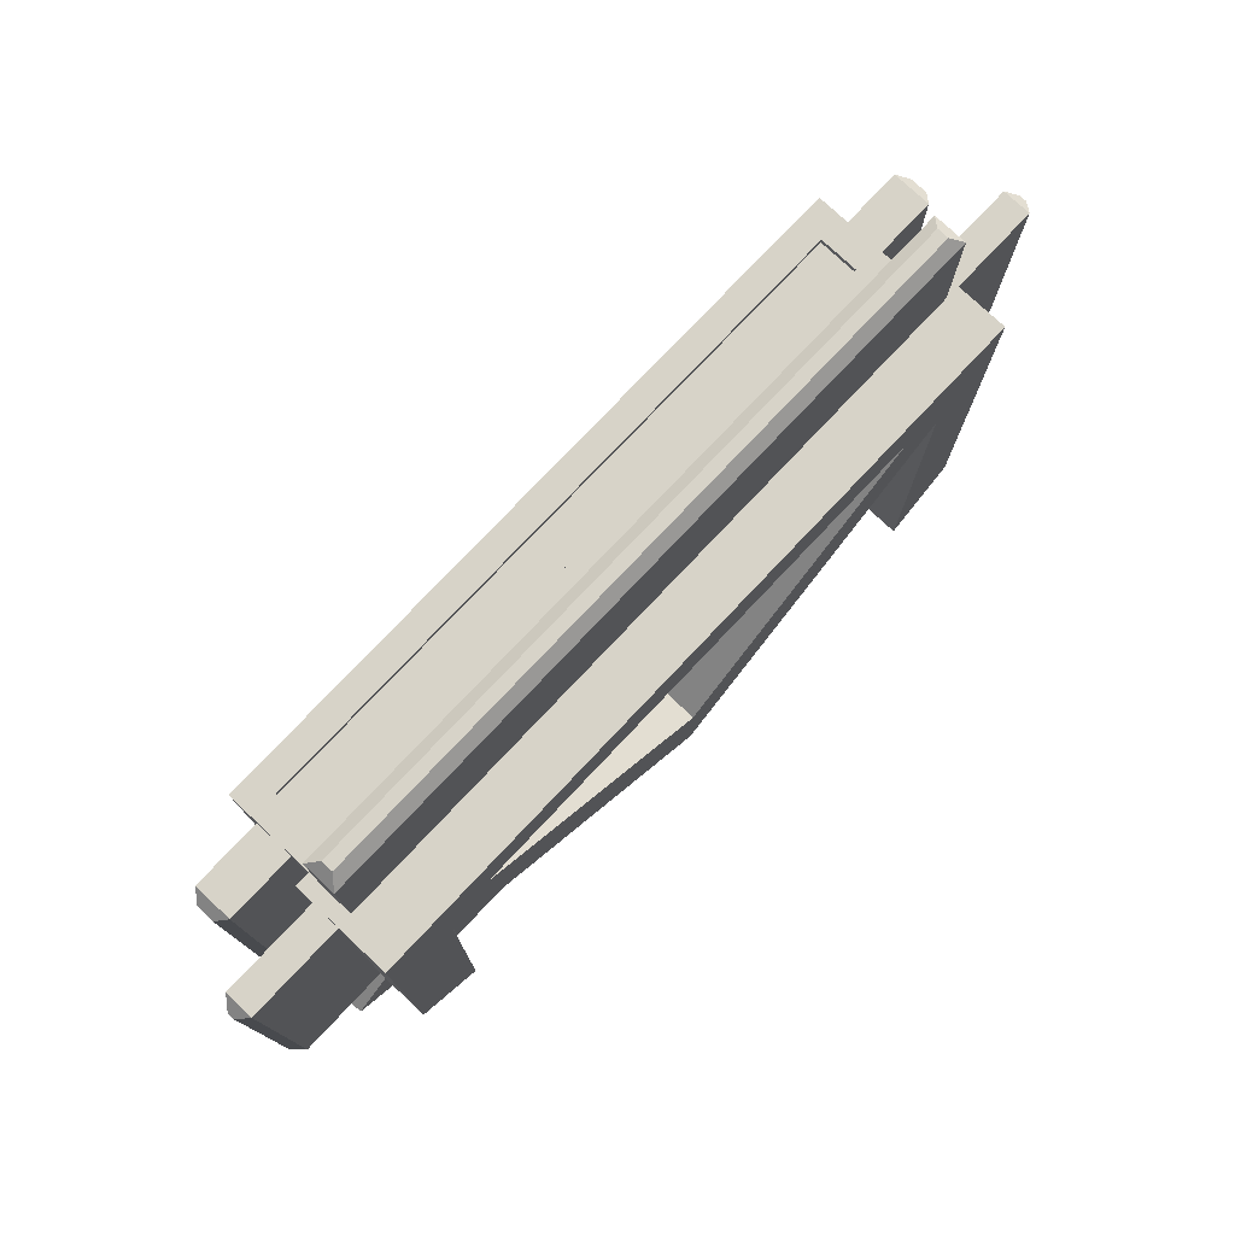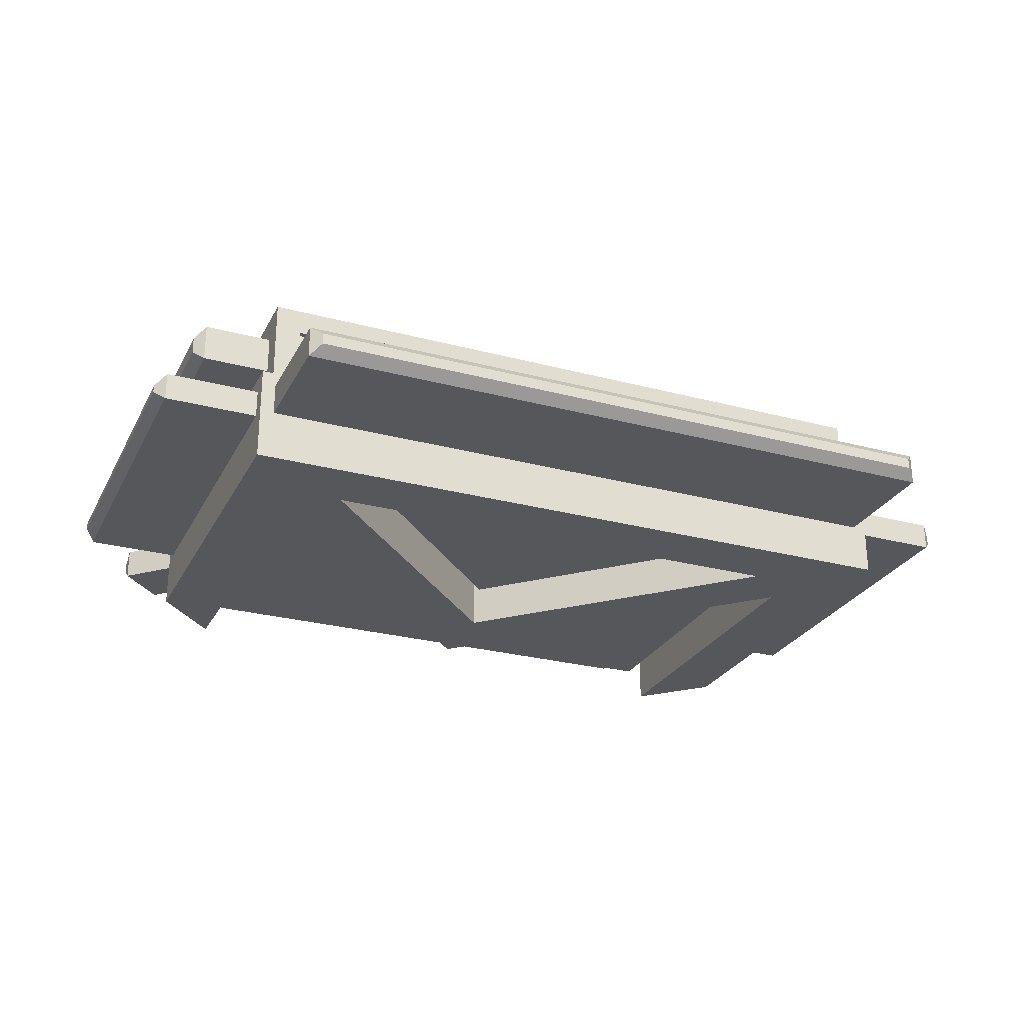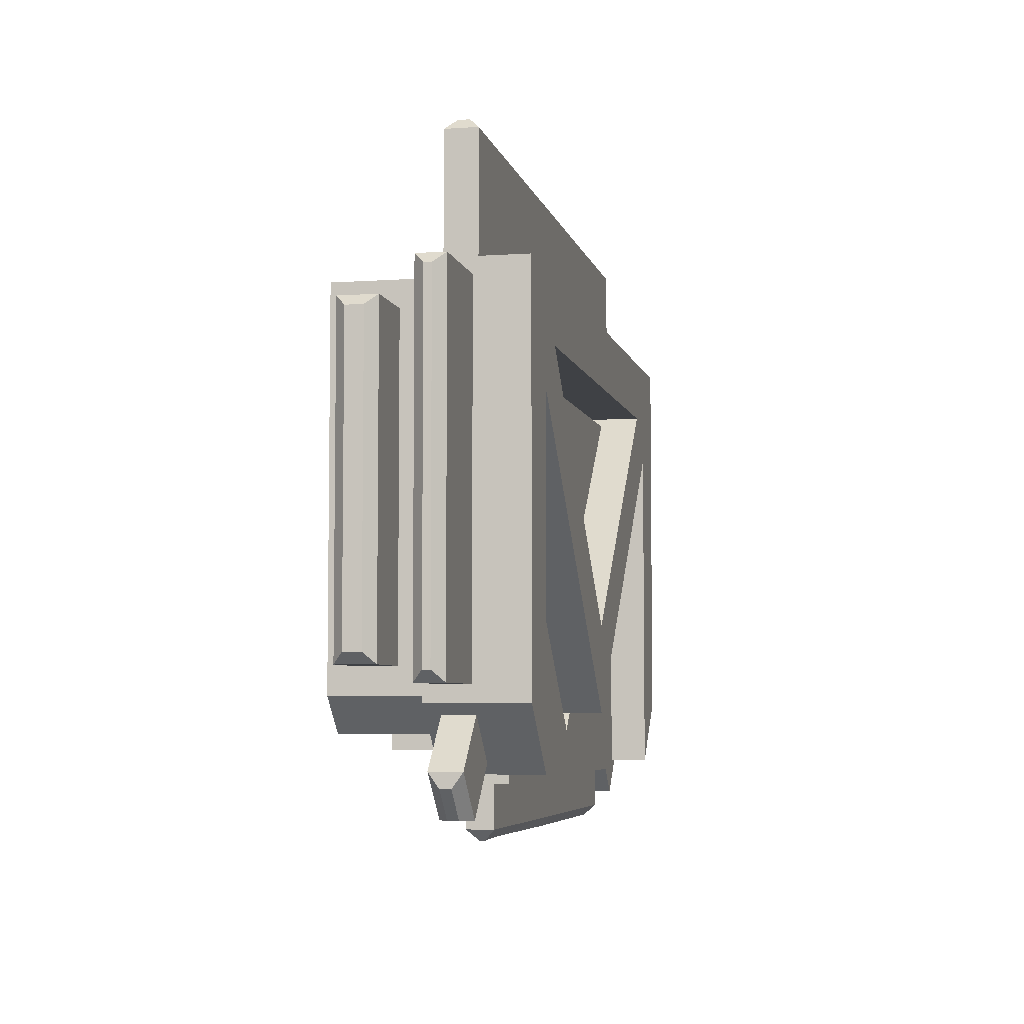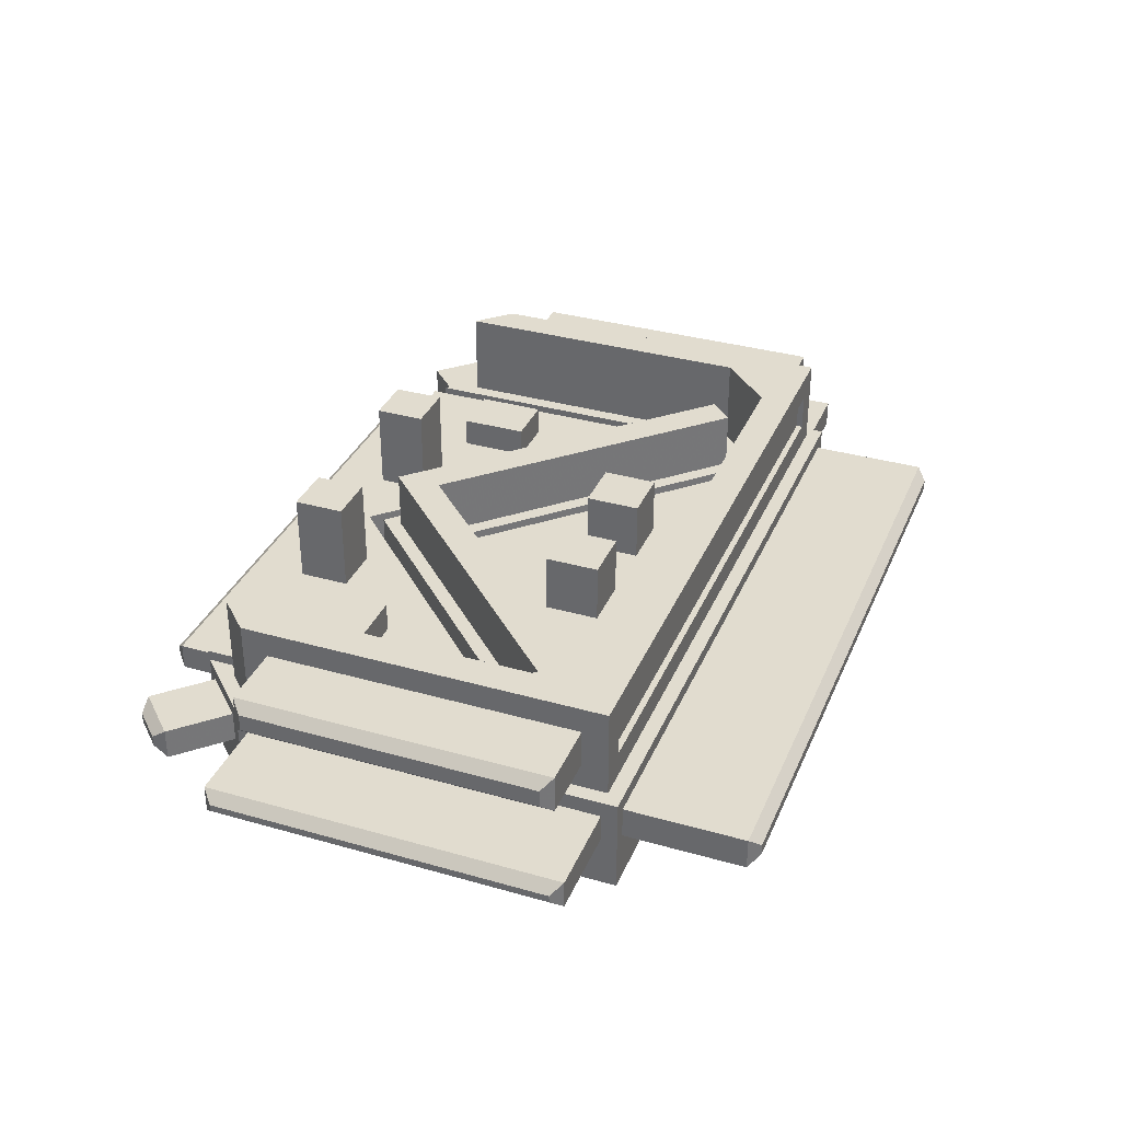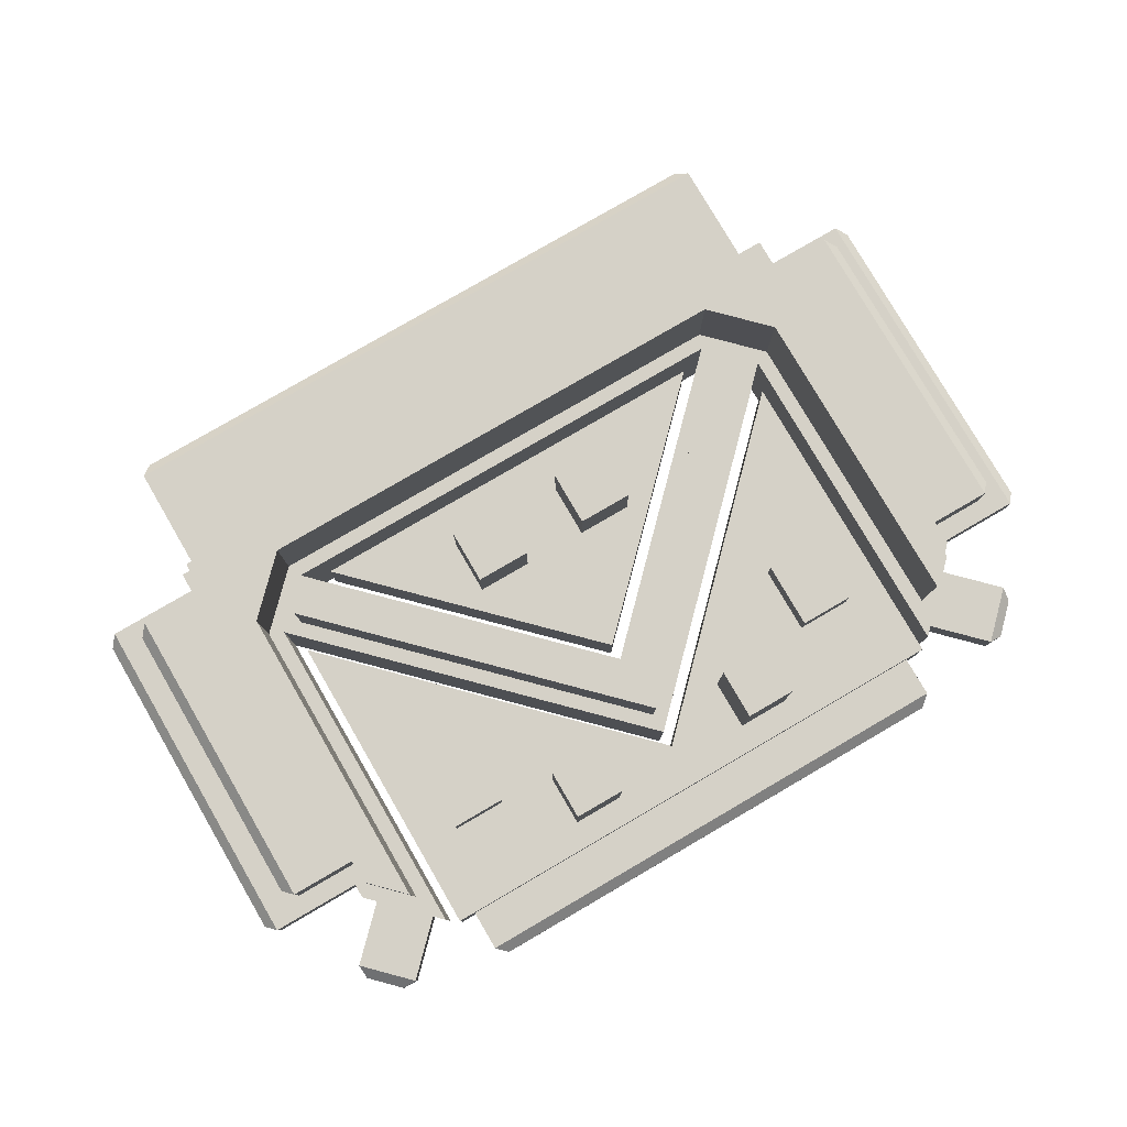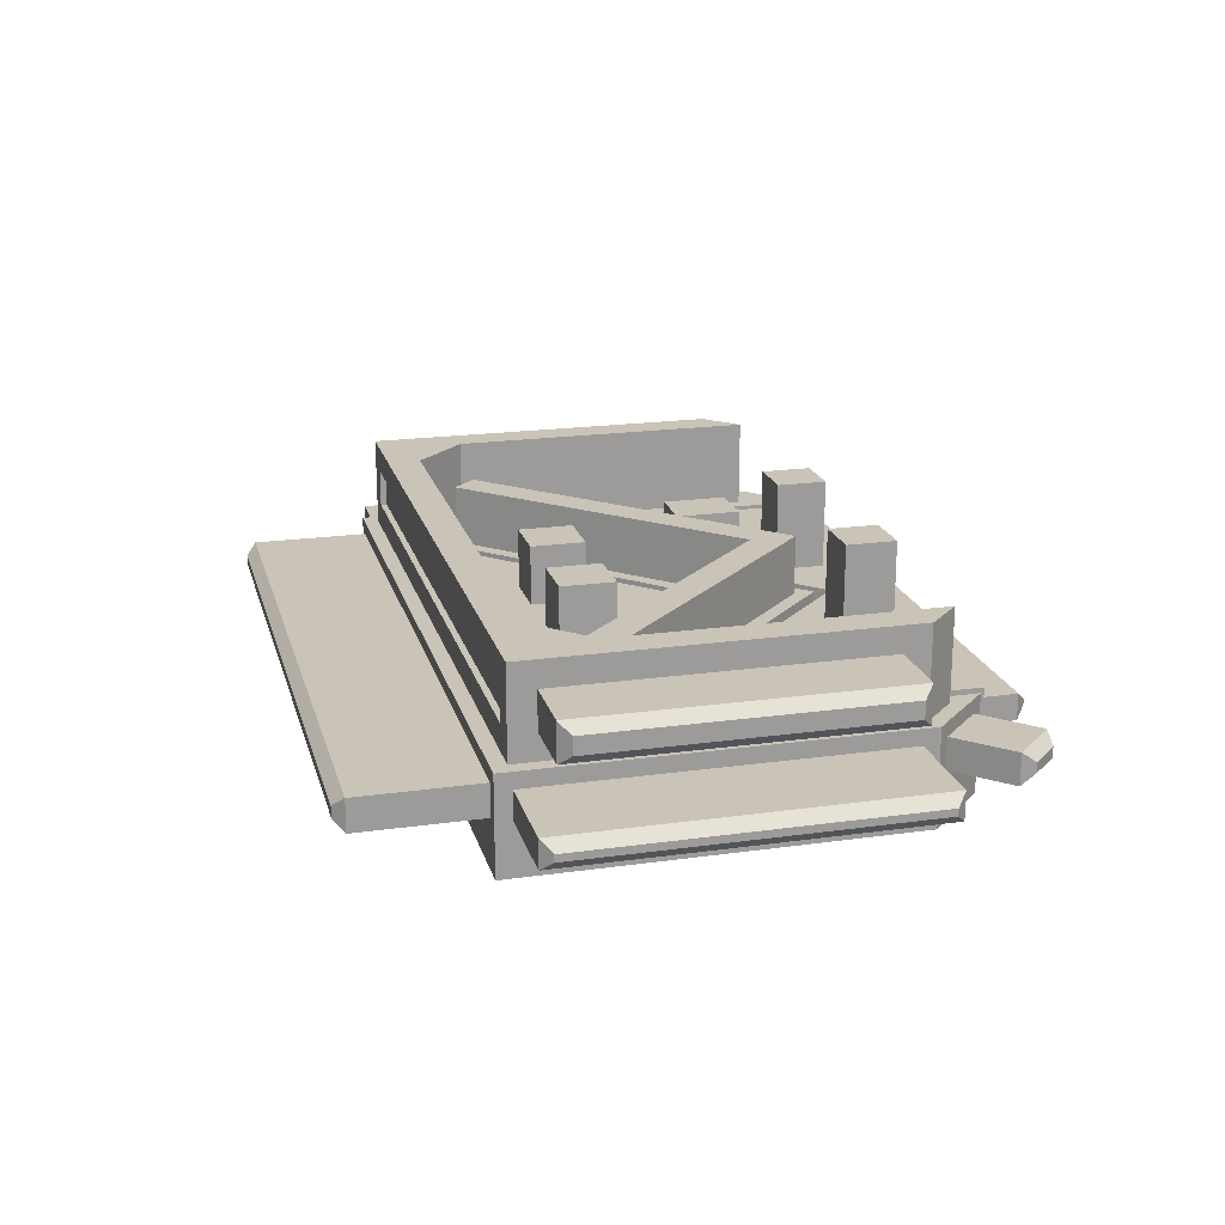
<metadata>
{"format":"obj","ext":"obj","renderer":"f3d","projection":"perspective","resolution":1024,"background":"white","views":[{"elev":76.6,"azim":-46.7,"up":"+Z"},{"elev":-26.7,"azim":-22.6,"up":"+Y"},{"elev":-5.4,"azim":-77.9,"up":"+Z"},{"elev":34.4,"azim":-69.0,"up":"+Y"},{"elev":79.5,"azim":149.8,"up":"+Y"},{"elev":20.0,"azim":75.5,"up":"+Y"}]}
</metadata>
<code>
o Untitled_ID124.002
v -1.907 4.288 -16.93
v -1.907 4.288 -13.71
v -5.12 4.288 -16.93
v -1.907 0.8157 -16.93
v -5.12 4.288 -13.71
v -4.288 6.024 -29.1
v -7.223 6.024 -29.1
v -4.288 0.8157 -32.04
v -4.288 6.024 -32.04
v -7.223 6.024 -32.04
v -7.223 0.8157 -32.04
v -7.223 0.8157 -29.1
v -13.62 0.8157 -24.8
v -13.62 2.552 -24.8
v -10.5 2.552 -24.8
v -10.5 0.8157 -24.8
v -13.62 2.552 -28.74
v -10.5 0.8157 -28.74
v -10.5 2.552 -28.74
v -23.55 4.522 -27.58
v -24.15 3.921 -26.98
v -19.65 2.318 -27.58
v -19.65 4.522 -27.58
v -24.15 3.921 -9.866
v -24.15 2.919 -26.98
v -23.55 4.522 -9.265
v -19.65 2.318 -9.265
v -24.15 2.919 -9.866
v -23.55 2.318 -27.58
v -23.55 2.318 -9.265
v -25.91 -0.1095 -28.52
v -20.5 -0.1095 -28.52
v -25.91 -1.731 -28.52
v -26.51 -1.13 -27.91
v -25.91 -0.1095 -7.835
v -20.5 -0.1095 -7.835
v -25.91 -1.731 -7.835
v -26.51 -1.13 -8.435
v -26.51 -0.7103 -27.91
v -26.51 -0.7103 -8.435
v -20.21 -0.01742 -35.25
v -19.91 -0.01742 -30.03
v -17.45 -0.01742 -32.49
v -21.06 -1.222 -35.25
v -21.06 -0.6183 -35.25
v -22.67 -0.6183 -33.64
v -22.67 -0.01742 -32.79
v -22.67 -1.222 -33.64
v -20.21 -1.823 -35.25
v -19.91 -1.823 -30.03
v -22.67 -1.823 -32.79
v 0 -2.656 -23.86
v 12.6 -2.656 -11.26
v -12.6 -2.656 -11.26
v -5.12 0.8157 -13.71
v -12.6 0.8157 -11.26
v -1.907 0.8157 -13.71
v 0 0.8157 -23.86
v 5.12 0.8157 -16.93
v -5.12 0.8157 -16.93
v 12.6 0.8157 -11.26
v 0 -4.761 -24.84
v -14.28 0.8157 -10.57
v -14.28 -4.761 -10.57
v 14.28 0.8157 -10.57
v 16.84 0.8157 -13.14
v 16.86 -4.761 -33.08
v 16.84 -4.761 -13.14
v 19.91 -1.823 -30.03
v 17.45 -1.823 -32.49
v 16.86 0.8157 -33.08
v 0 -4.761 -29.98
v -16.84 -4.761 -13.14
v 14.28 -4.761 -10.57
v -16.86 -4.761 -33.08
v -20.5 -4.761 -6.909
v 14.63 0.8157 -9.715
v -14.63 0.8157 -9.715
v 19.65 0.8157 -7.763
v 19.65 0.8157 -29.09
v -17.69 0.8157 -12.78
v 0 0.8157 -24.84
v 15.63 0.8157 -13.14
v 17.71 0.8157 -31.02
v 20.5 0.8157 -29.44
v 20.5 -4.761 -6.909
v 20.5 -1.731 -7.835
v 20.5 0.8157 -6.909
v 20.5 -4.761 -29.44
v 20.5 -1.731 -28.52
v 20.5 -0.1095 -28.52
v 19.69 -1.841 -6.909
v -19.69 -0 -6.909
v -19.69 -1.841 -6.909
v -20.5 0.8157 -6.909
v -20.5 -1.731 -28.52
v -20.5 -4.761 -29.44
v -20.5 -1.731 -7.835
v -16.86 0.8157 -33.08
v -20.5 0.8157 -29.44
v -17.45 -1.823 -32.49
v -16.84 0.8157 -13.14
v 0 0.8157 -29.98
v 16.15 0.8157 -14.81
v -16.17 -2.656 -33.57
v 0 -2.656 -33.57
v -16.17 0.8157 -33.57
v -15.19 -0.1646 -33.57
v 0 -0.1646 -33.57
v 15.19 -0.1646 -33.57
v 0 -1.676 -33.57
v 0 0.8157 -33.57
v -13.62 0.8157 -28.74
v 10.5 0.8157 -24.8
v 13.62 0.8157 -24.8
v 13.62 0.8157 -28.74
v 16.17 0.8157 -33.57
v 10.5 0.8157 -28.74
v -4.288 0.8157 -29.1
v 0 0.8157 -30.96
v 0 -2.656 -30.96
v 16.17 -2.656 -33.57
v 16.15 -2.656 -14.81
v -16.15 -2.656 -14.81
v -16.15 0.8157 -14.81
v 1.907 4.288 -16.93
v 1.907 0.8157 -16.93
v 5.12 4.288 -16.93
v 5.12 4.288 -13.71
v 5.12 0.8157 -13.71
v 1.907 4.288 -13.71
v 1.907 0.8157 -13.71
v 4.288 6.024 -32.04
v 7.223 0.8157 -32.04
v 4.288 0.8157 -32.04
v 4.288 6.024 -29.1
v 7.223 6.024 -32.04
v 7.223 6.024 -29.1
v 4.288 0.8157 -29.1
v 7.223 0.8157 -29.1
v 13.62 2.552 -24.8
v 10.5 2.552 -28.74
v 13.62 2.552 -28.74
v 10.5 2.552 -24.8
v 14.28 4.288 -11.78
v 14.28 0.8157 -11.78
v 0 0.8157 -28.77
v 0 4.288 -26.05
v 15.63 4.288 -13.14
v 0 0.8157 -26.05
v -15.63 4.288 -13.14
v -15.63 0.8157 -13.14
v 0 4.288 -28.77
v -14.28 0.8157 -11.78
v -14.28 4.288 -11.78
v 14.63 6.024 -9.715
v 17.69 0.8157 -12.78
v 17.69 6.024 -12.78
v -19.65 6.024 -7.763
v -19.65 6.024 -29.09
v 17.71 6.024 -31.02
v 19.65 6.024 -29.09
v -14.63 6.024 -9.715
v -19.65 4.522 -9.265
v -19.65 0.8157 -7.763
v 19.65 2.318 -9.265
v 19.65 6.024 -7.763
v 19.65 2.318 -27.58
v -17.69 6.024 -12.78
v -17.71 6.024 -31.02
v -19.65 0.8157 -29.09
v -17.71 0.8157 -31.02
v 18.14 2.318 -7.763
v -18.14 2.318 -8.124
v 18.14 4.522 -8.124
v 18.14 2.318 -8.124
v 18.14 4.522 -7.763
v -18.14 4.522 -7.763
v -18.14 2.318 -7.763
v -18.14 4.522 -8.124
v 14.59 -1.075 -36.57
v 15.19 -0.1646 -35.97
v 15.19 -1.676 -35.97
v 14.59 -0.7655 -36.57
v -15.19 -0.1646 -35.97
v 0 -1.676 -35.97
v -15.19 -1.676 -33.57
v -15.19 -1.676 -35.97
v 15.19 -1.676 -33.57
v 0 -0.1646 -35.97
v -14.59 -0.7655 -36.57
v 0 -0.7655 -36.57
v 0 -1.075 -36.57
v -14.59 -1.075 -36.57
v -19.69 0 0
v 19.69 -0 -6.909
v 19.08 -0.6008 0.6008
v 19.69 -1.841 0
v 19.69 0 0
v 19.08 -1.24 0.6008
v -19.08 -1.24 0.6008
v -19.69 -1.841 0
v -19.08 -0.6008 0.6008
v 19.65 4.522 -9.265
v 23.55 4.522 -27.58
v 24.15 3.921 -9.866
v 19.65 4.522 -27.58
v 23.55 4.522 -9.265
v 24.15 2.919 -9.866
v 24.15 3.921 -26.98
v 24.15 2.919 -26.98
v 23.55 2.318 -9.265
v 23.55 2.318 -27.58
v 25.91 -1.731 -28.52
v 25.91 -0.1095 -28.52
v 26.51 -0.7103 -27.91
v 20.5 -0.1095 -7.835
v 26.51 -1.13 -27.91
v 25.91 -1.731 -7.835
v 26.51 -1.13 -8.435
v 25.91 -0.1095 -7.835
v 26.51 -0.7103 -8.435
v 22.67 -0.6183 -33.64
v 19.91 -0.01742 -30.03
v 22.67 -0.01742 -32.79
v 22.67 -1.823 -32.79
v 20.21 -1.823 -35.25
v 22.67 -1.222 -33.64
v 21.06 -1.222 -35.25
v 21.06 -0.6183 -35.25
v 17.45 -0.01742 -32.49
v 20.21 -0.01742 -35.25
f 53 54 52
f 61 55 56
f 55 61 57
f 57 61 132
f 132 61 130
f 130 61 59
f 58 59 61
f 59 58 127
f 127 58 132
f 56 60 58
f 60 56 55
f 58 60 4
f 69 89 67
f 69 67 70
f 85 224 71
f 71 224 231
f 76 73 64
f 86 74 68
f 102 81 78
f 154 78 63
f 146 65 83
f 83 157 66
f 87 86 89
f 87 89 90
f 88 217 85
f 85 217 91
f 86 92 76
f 196 88 93
f 94 76 92
f 95 93 88
f 100 36 95
f 36 100 32
f 76 98 97
f 97 98 96
f 99 42 100
f 42 99 43
f 97 50 75
f 75 50 101
f 105 187 106
f 106 187 122
f 108 107 109
f 109 107 110
f 189 122 187
f 189 187 111
f 117 110 107
f 117 107 112
f 107 11 112
f 11 18 12
f 112 11 8
f 114 104 115
f 112 135 117
f 135 112 139
f 117 135 134
f 125 16 13
f 169 159 163
f 156 167 158
f 164 159 160
f 164 160 23
f 165 27 171
f 171 27 22
f 79 173 165
f 165 173 179
f 177 167 178
f 159 178 167
f 166 79 80
f 166 80 168
f 167 204 162
f 162 204 207
f 184 191 192
f 194 186 188
f 1 3 5 2
f 30 28 25 29
f 98 36 35 37
f 51 49 101 50
f 68 66 71 67
f 97 75 73 76
f 65 77 157 83
f 71 84 80 85
f 86 87 217 88
f 90 89 85 91
f 76 94 93 95
f 43 99 75 101
f 134 118 116 117
f 135 133 137 134
f 140 138 136 139
f 144 141 143 142
f 79 166 204 167
f 160 170 172 171
f 183 181 184 182
f 188 186 111 187
f 185 190 192 191
f 219 220 222 221
f 70 231 232 227
f 70 227 226 69
f 231 224 225 232
f 227 232 230 229
f 227 229 228 226
f 69 226 225 224
f 232 225 223 230
f 229 230 223 228
f 226 228 223 225
f 214 218 220 219
f 220 218 216 222
f 219 221 217 87
f 221 222 216 215
f 90 214 219 87
f 214 215 216 218
f 217 221 215 91
f 90 91 215 214
f 212 213 211 209
f 168 213 212 166
f 212 209 206 208
f 211 213 205 210
f 209 211 210 206
f 212 208 204 166
f 168 207 205 213
f 208 206 210 205
f 204 208 205 207
f 202 201 203 195
f 198 200 201 202
f 200 197 203 201
f 197 199 195 203
f 195 93 94 202
f 94 92 198 202
f 198 199 197 200
f 195 199 196 93
f 198 92 196 199
f 185 191 194 188
f 108 185 188 187
f 193 181 183 186
f 191 193 186 194
f 190 182 184 192
f 193 191 184 181
f 186 183 189 111
f 109 110 182 190
f 108 109 190 185
f 189 183 182 110
f 179 174 180 178
f 180 175 177 178
f 179 173 176 174
f 174 176 175 180
f 177 175 176 173
f 81 172 170 169
f 168 80 162 207
f 165 179 178 159
f 79 167 177 173
f 23 160 171 22
f 159 164 27 165
f 78 81 169 163
f 80 84 161 162
f 158 167 162 161
f 159 167 156 163
f 159 169 170 160
f 78 163 156 77
f 158 161 84 157
f 156 158 157 77
f 155 151 152 154
f 154 150 148 155
f 152 151 153 147
f 145 148 150 146
f 148 145 149 153
f 151 155 148 153
f 147 153 149 83
f 146 83 149 145
f 144 142 118 114
f 115 141 144 114
f 118 142 143 116
f 115 116 143 141
f 136 133 135 139
f 140 134 137 138
f 136 138 137 133
f 130 129 131 132
f 131 126 127 132
f 130 59 128 129
f 131 129 128 126
f 127 126 128 59
f 124 121 120 125
f 125 107 105 124
f 106 122 123 121
f 105 106 121 124
f 104 120 121 123
f 140 114 118 134
f 115 104 117 116
f 139 104 114 140
f 125 120 119 16
f 112 8 119 120
f 16 119 12 18
f 107 125 13 113
f 120 104 139 112
f 107 113 18 11
f 122 189 110 117
f 105 107 108 187
f 123 122 117 104
f 72 73 102 103
f 73 75 99 102
f 97 100 42 50
f 76 95 36 98
f 32 100 97 96
f 86 88 196 92
f 66 157 84 71
f 147 83 66 103
f 150 82 65 146
f 63 82 150 154
f 102 152 147 103
f 172 81 102 99
f 100 171 172 99
f 79 88 85 80
f 95 88 79 165
f 95 165 171 100
f 102 78 154 152
f 78 77 65 63
f 72 103 66 68
f 68 67 89 86
f 72 68 74 62
f 76 64 74 86
f 73 72 62 64
f 70 67 71 231
f 89 69 224 85
f 64 63 65 74
f 62 82 63 64
f 62 74 65 82
f 53 61 56 54
f 57 132 58 4
f 52 54 56 58
f 52 58 61 53
f 48 44 49 51
f 49 41 43 101
f 42 47 51 50
f 47 46 48 51
f 48 46 45 44
f 49 44 45 41
f 47 42 43 41
f 47 41 45 46
f 37 35 40 38
f 40 39 34 38
f 34 33 37 38
f 40 35 31 39
f 33 34 39 31
f 33 96 98 37
f 35 36 32 31
f 33 31 32 96
f 29 22 27 30
f 21 20 29 25
f 26 24 28 30
f 24 21 25 28
f 29 20 23 22
f 27 164 26 30
f 26 20 21 24
f 26 164 23 20
f 16 18 19 15
f 14 15 19 17
f 16 15 14 13
f 113 17 19 18
f 14 17 113 13
f 119 6 7 12
f 7 10 11 12
f 119 8 9 6
f 7 6 9 10
f 11 10 9 8
f 57 2 5 55
f 5 3 60 55
f 1 2 57 4
f 1 4 60 3

</code>
